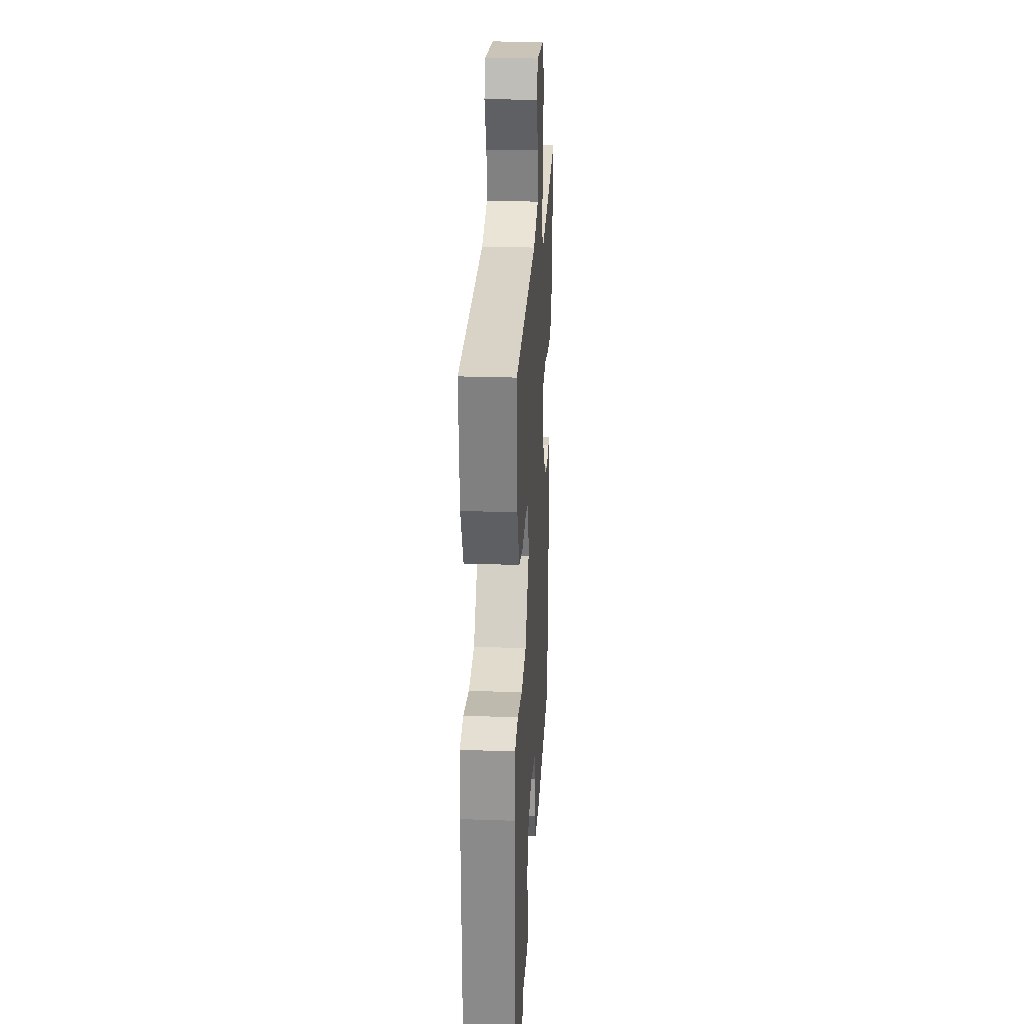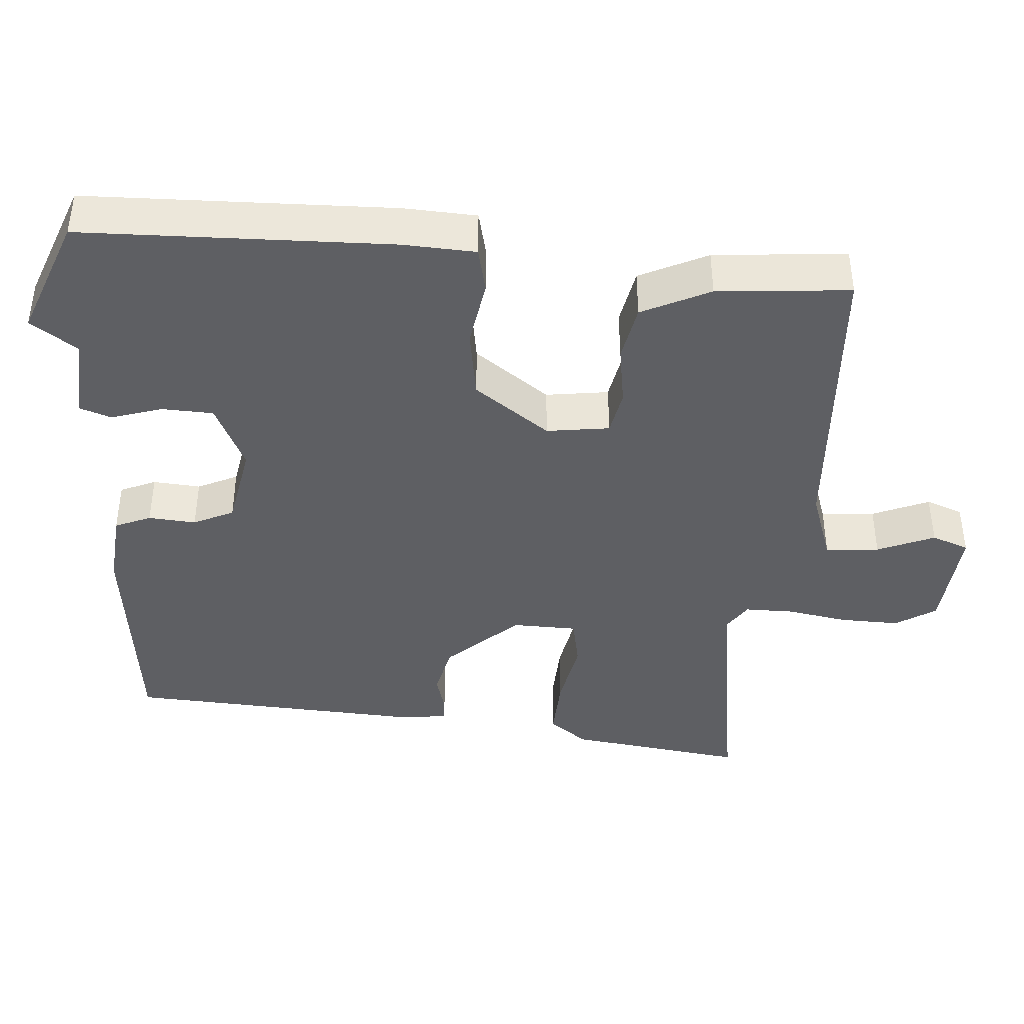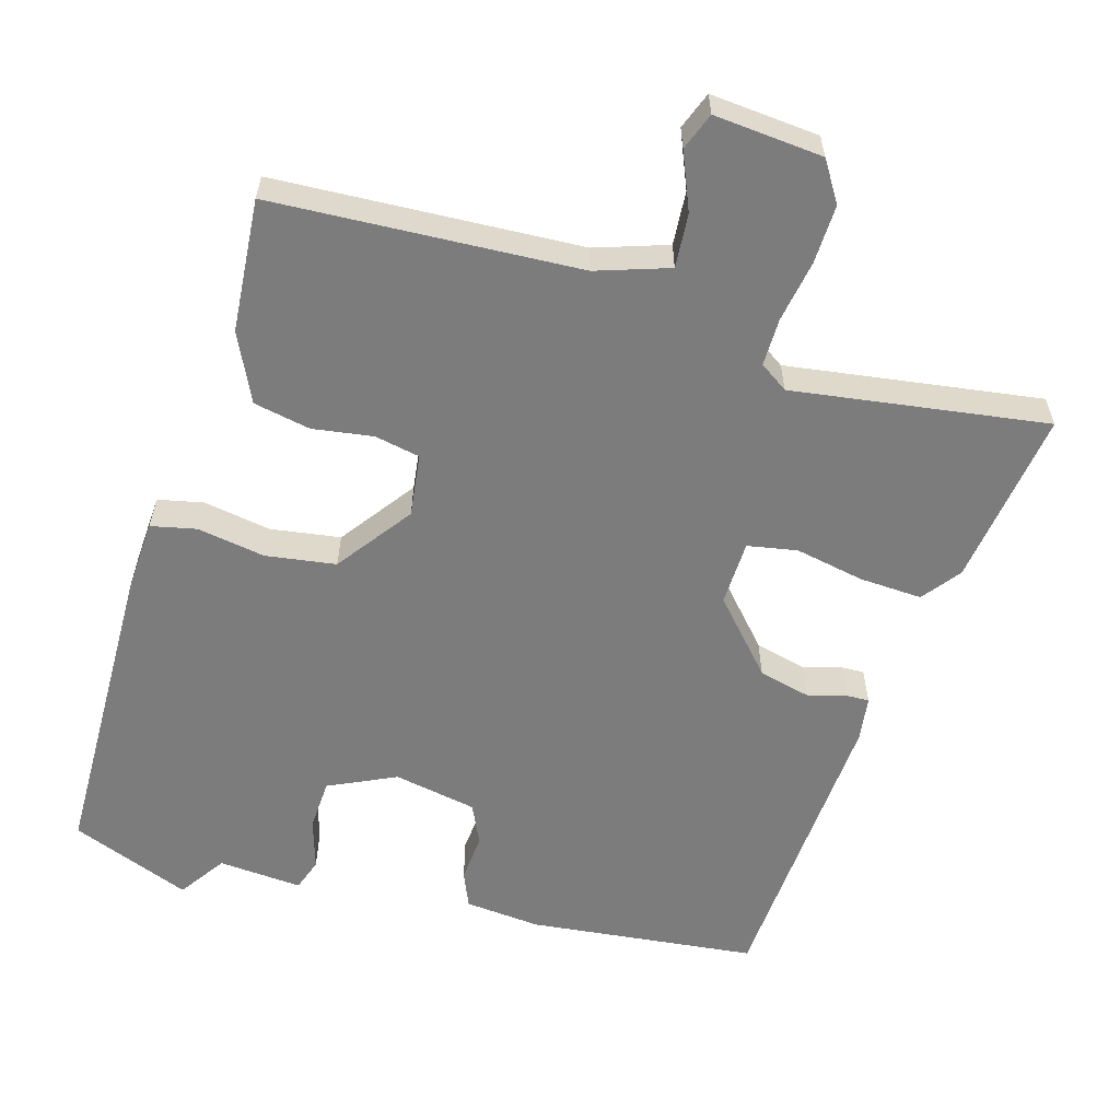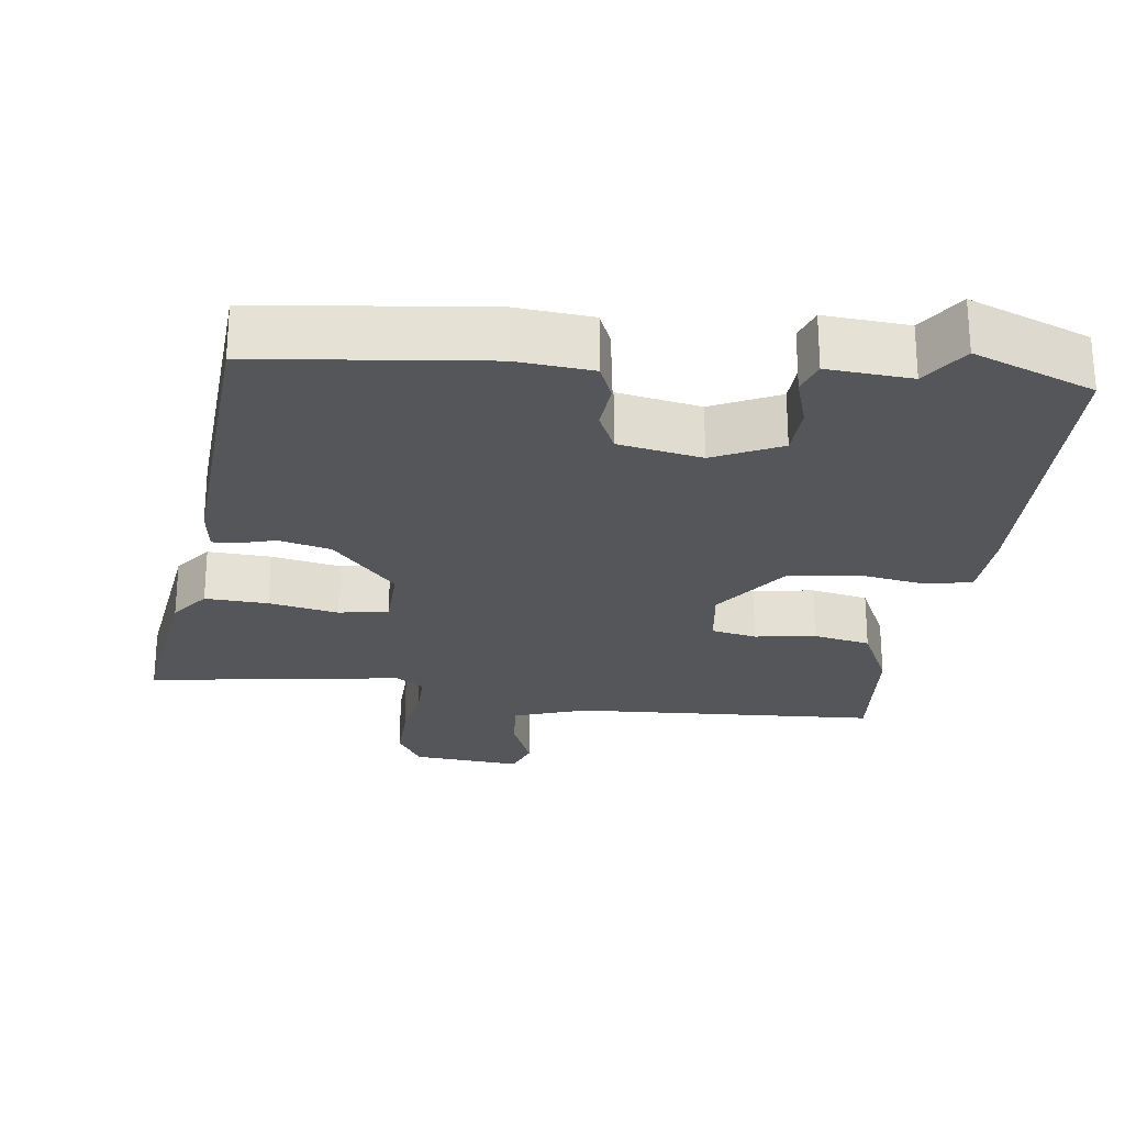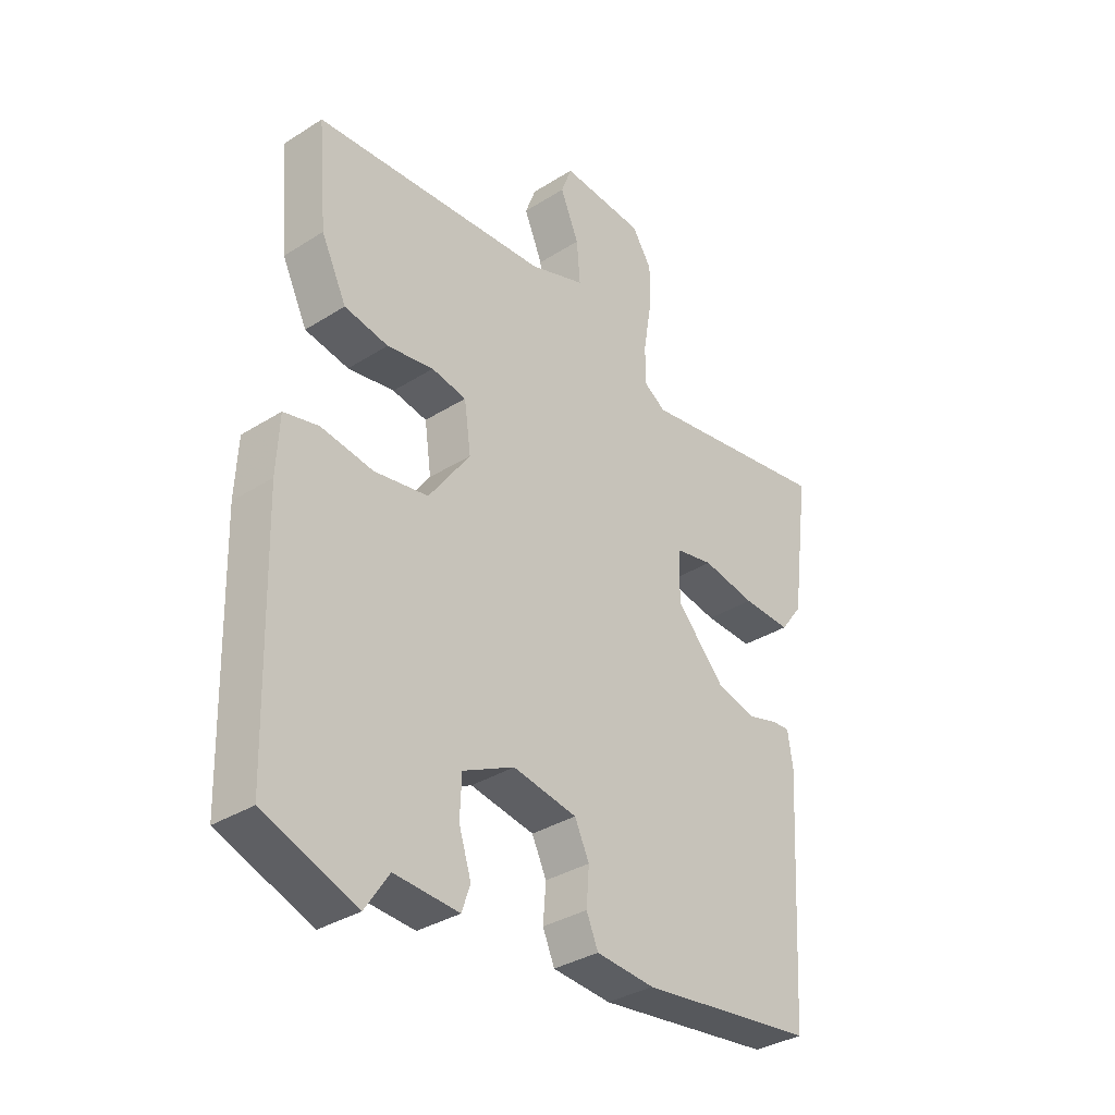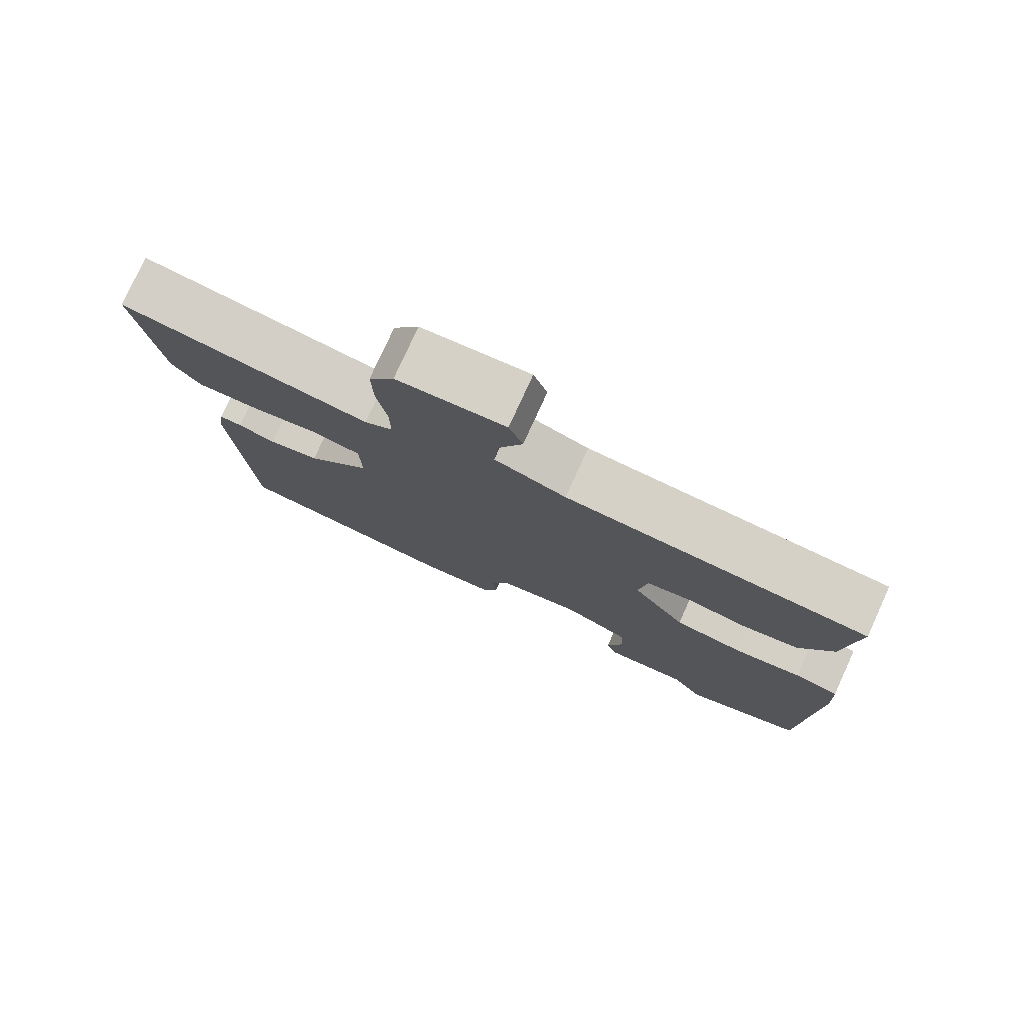
<metadata>
{"format":"obj","ext":"obj","renderer":"f3d","projection":"perspective","resolution":1024,"background":"white","views":[{"elev":24.5,"azim":-86.7,"up":"+Z"},{"elev":-41.3,"azim":-94.4,"up":"+Y"},{"elev":-58.8,"azim":-16.7,"up":"+Y"},{"elev":-25.4,"azim":172.4,"up":"+Y"},{"elev":-34.1,"azim":-49.4,"up":"+Z"},{"elev":78.4,"azim":-155.4,"up":"+Z"}]}
</metadata>
<code>
v -0.479 0.07 0.514
v -0.06 0.07 0.539
v 0.039 0.07 0.573
v 0.033 0.07 0.647
v 0 0.07 0.725
v 0.019 0.07 0.776
v 0.168 0.07 0.764
v 0.203 0.07 0.709
v 0.201 0.07 0.628
v 0.187 0.07 0.544
v 0.187 0.07 0.478
v 0.226 0.07 0.452
v 0.574 0.07 0.505
v 0.542 0.07 0.262
v 0.503 0.07 0.21
v 0.417 0.07 0.214
v 0.322 0.07 0.232
v 0.254 0.07 0.219
v 0.252 0.07 0.13
v 0.34 0.07 0.034
v 0.411 0.07 0.017
v 0.464 0.07 0.032
v 0.495 0.07 0.033
v 0.504 0.07 -0.028
v 0.481 0.07 -0.44
v 0.169 0.07 -0.477
v 0.065 0.07 -0.468
v 0.044 0.07 -0.419
v 0.049 0.07 -0.354
v 0.023 0.07 -0.299
v -0.091 0.07 -0.278
v -0.183 0.07 -0.322
v -0.186 0.07 -0.392
v -0.164 0.07 -0.462
v -0.179 0.07 -0.506
v -0.294 0.07 -0.498
v -0.337 0.07 -0.562
v -0.502 0.07 -0.499
v -0.513 0.07 -0.077
v -0.508 0.07 0.022
v -0.446 0.07 0.036
v -0.353 0.07 0.021
v -0.257 0.07 0.036
v -0.183 0.07 0.139
v -0.195 0.07 0.225
v -0.257 0.07 0.237
v -0.34 0.07 0.224
v -0.418 0.07 0.239
v -0.463 0.07 0.332
v -0.479 0 0.514
v -0.06 0 0.539
v 0.039 0 0.573
v 0.033 0 0.647
v 0 0 0.725
v 0.019 0 0.776
v 0.168 0 0.764
v 0.203 0 0.709
v 0.201 0 0.628
v 0.187 0 0.544
v 0.187 0 0.478
v 0.226 0 0.452
v 0.574 0 0.505
v 0.542 0 0.262
v 0.503 0 0.21
v 0.417 0 0.214
v 0.322 0 0.232
v 0.254 0 0.219
v 0.252 0 0.13
v 0.34 0 0.034
v 0.411 0 0.017
v 0.464 0 0.032
v 0.495 0 0.033
v 0.504 0 -0.028
v 0.481 0 -0.44
v 0.169 0 -0.477
v 0.065 0 -0.468
v 0.044 0 -0.419
v 0.049 0 -0.354
v 0.023 0 -0.299
v -0.091 0 -0.278
v -0.183 0 -0.322
v -0.186 0 -0.392
v -0.164 0 -0.462
v -0.179 0 -0.506
v -0.294 0 -0.498
v -0.337 0 -0.562
v -0.502 0 -0.499
v -0.513 0 -0.077
v -0.508 0 0.022
v -0.446 0 0.036
v -0.353 0 0.021
v -0.257 0 0.036
v -0.183 0 0.139
v -0.195 0 0.225
v -0.257 0 0.237
v -0.34 0 0.224
v -0.418 0 0.239
v -0.463 0 0.332
f 46 47 48 49
f 45 46 49 1
f 39 40 41 42
f 39 42 43
f 36 37 38 39
f 36 39 43
f 33 34 35 36
f 32 33 36 43
f 31 32 43 44
f 26 27 28 29
f 26 29 30
f 25 26 30
f 24 25 30
f 21 22 23 24
f 20 21 24 30
f 19 20 30 31
f 14 15 16 17
f 12 13 14 17
f 11 12 17 18
f 7 8 9 10
f 7 10 11
f 4 5 6 7
f 3 4 7 11
f 2 3 11 18
f 45 1 2 18
f 31 44 45
f 18 19 31 45
f 98 97 96 95
f 50 98 95 94
f 91 90 89 88
f 92 91 88
f 88 87 86 85
f 92 88 85
f 85 84 83 82
f 92 85 82 81
f 93 92 81 80
f 78 77 76 75
f 79 78 75
f 79 75 74
f 79 74 73
f 73 72 71 70
f 79 73 70 69
f 80 79 69 68
f 66 65 64 63
f 66 63 62 61
f 67 66 61 60
f 59 58 57 56
f 60 59 56
f 56 55 54 53
f 60 56 53 52
f 67 60 52 51
f 67 51 50 94
f 94 93 80
f 94 80 68 67
f 1 50 51 2
f 2 51 52 3
f 3 52 53 4
f 4 53 54 5
f 5 54 55 6
f 6 55 56 7
f 7 56 57 8
f 8 57 58 9
f 9 58 59 10
f 10 59 60 11
f 11 60 61 12
f 12 61 62 13
f 13 62 63 14
f 14 63 64 15
f 15 64 65 16
f 16 65 66 17
f 17 66 67 18
f 18 67 68 19
f 19 68 69 20
f 20 69 70 21
f 21 70 71 22
f 22 71 72 23
f 23 72 73 24
f 24 73 74 25
f 25 74 75 26
f 26 75 76 27
f 27 76 77 28
f 28 77 78 29
f 29 78 79 30
f 30 79 80 31
f 31 80 81 32
f 32 81 82 33
f 33 82 83 34
f 34 83 84 35
f 35 84 85 36
f 36 85 86 37
f 37 86 87 38
f 38 87 88 39
f 39 88 89 40
f 40 89 90 41
f 41 90 91 42
f 42 91 92 43
f 43 92 93 44
f 44 93 94 45
f 45 94 95 46
f 46 95 96 47
f 47 96 97 48
f 48 97 98 49
f 49 98 50 1

</code>
